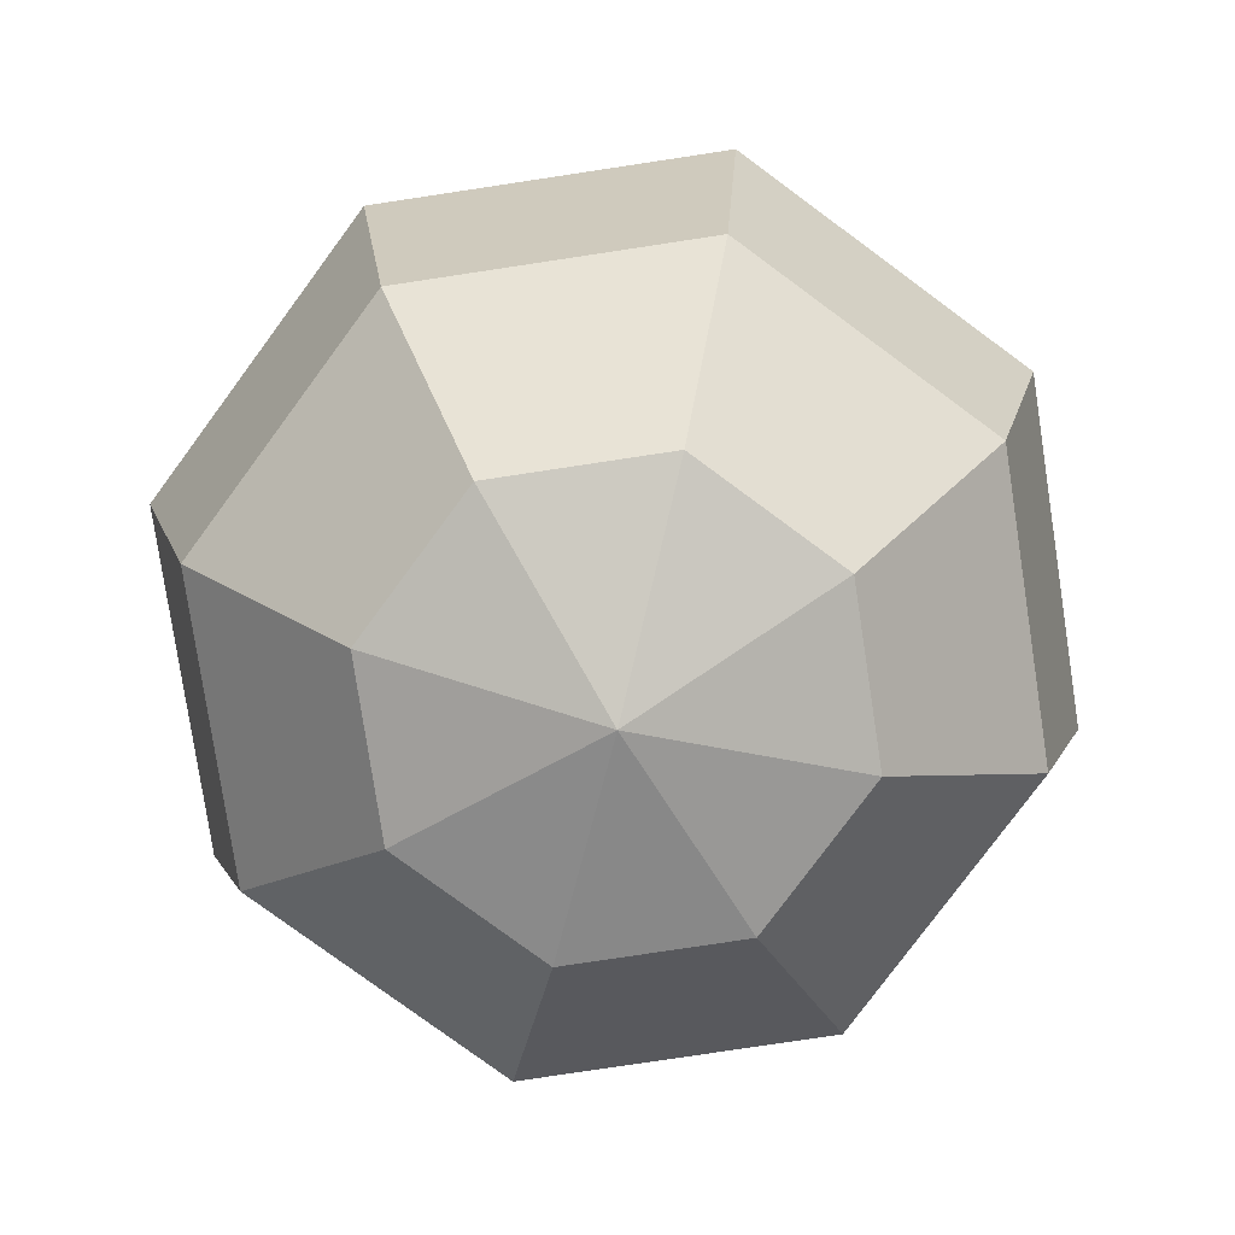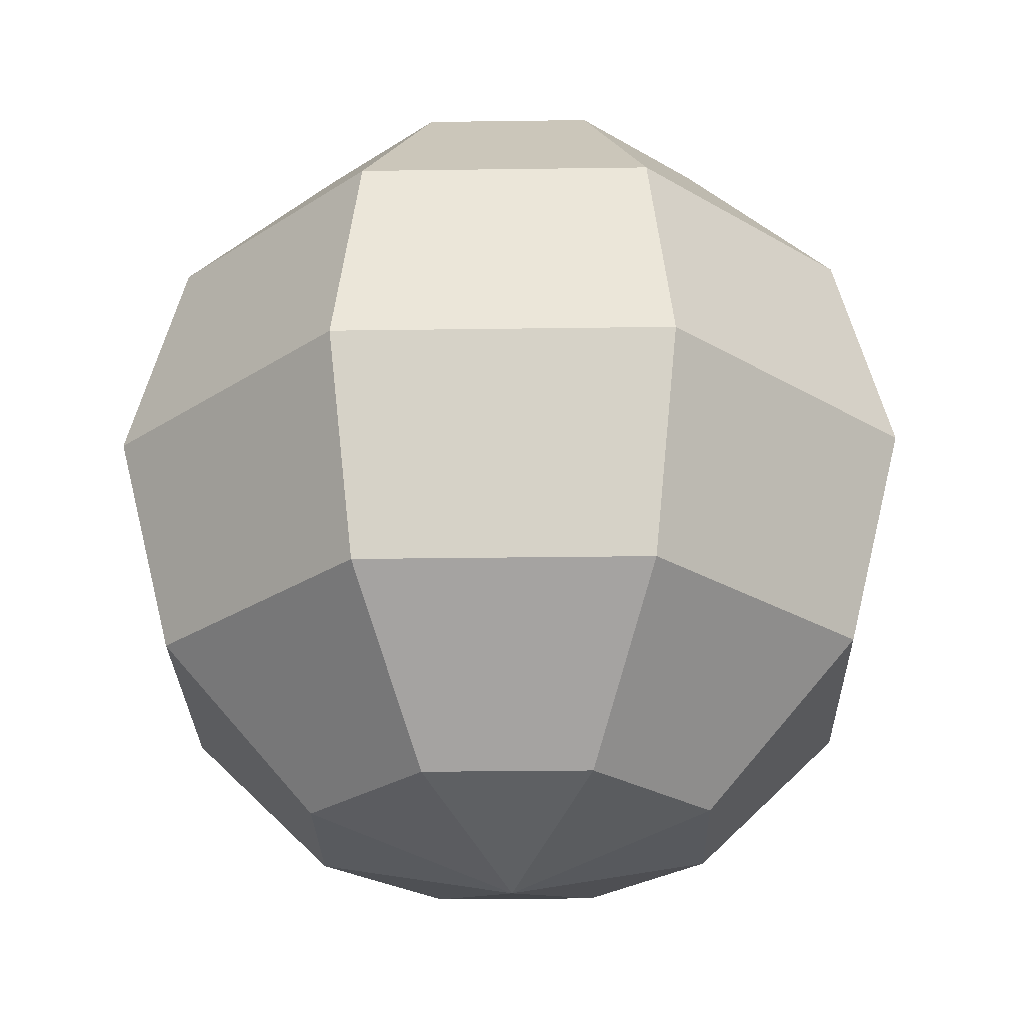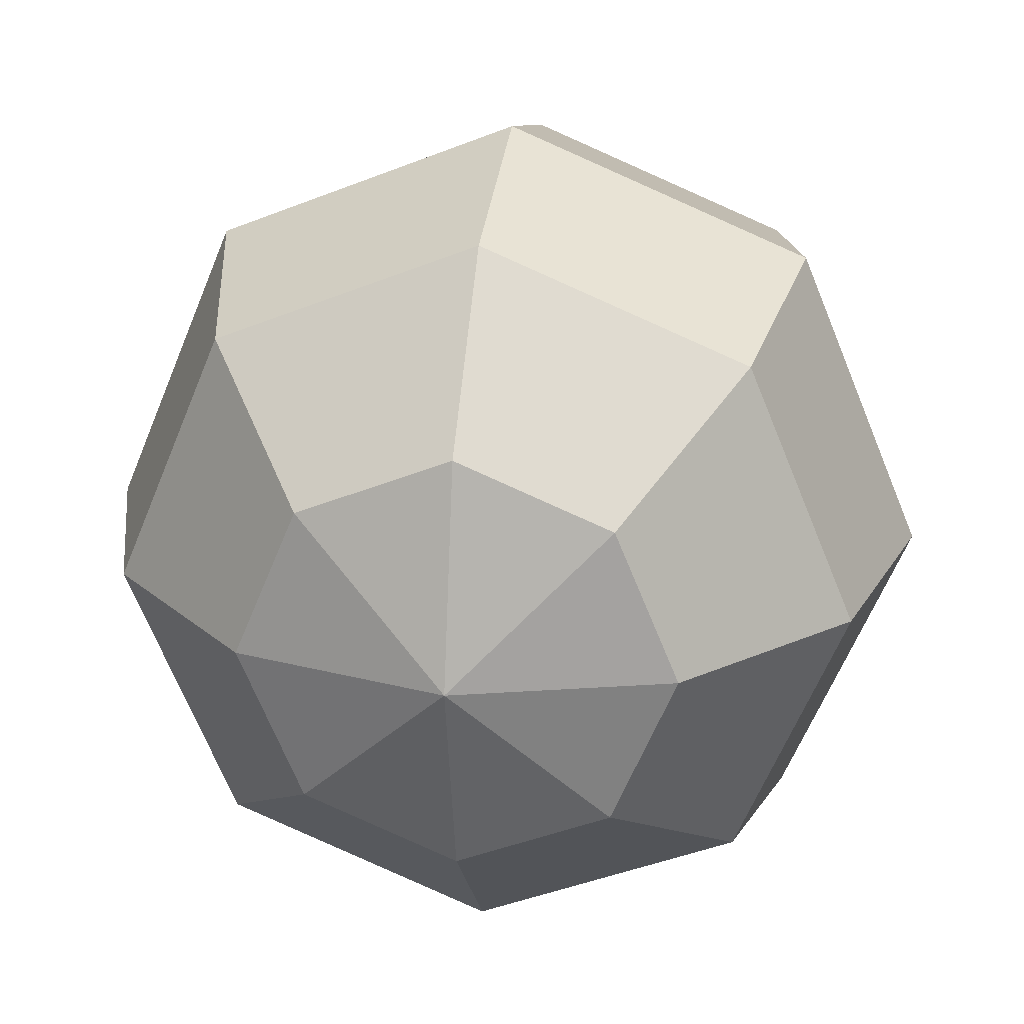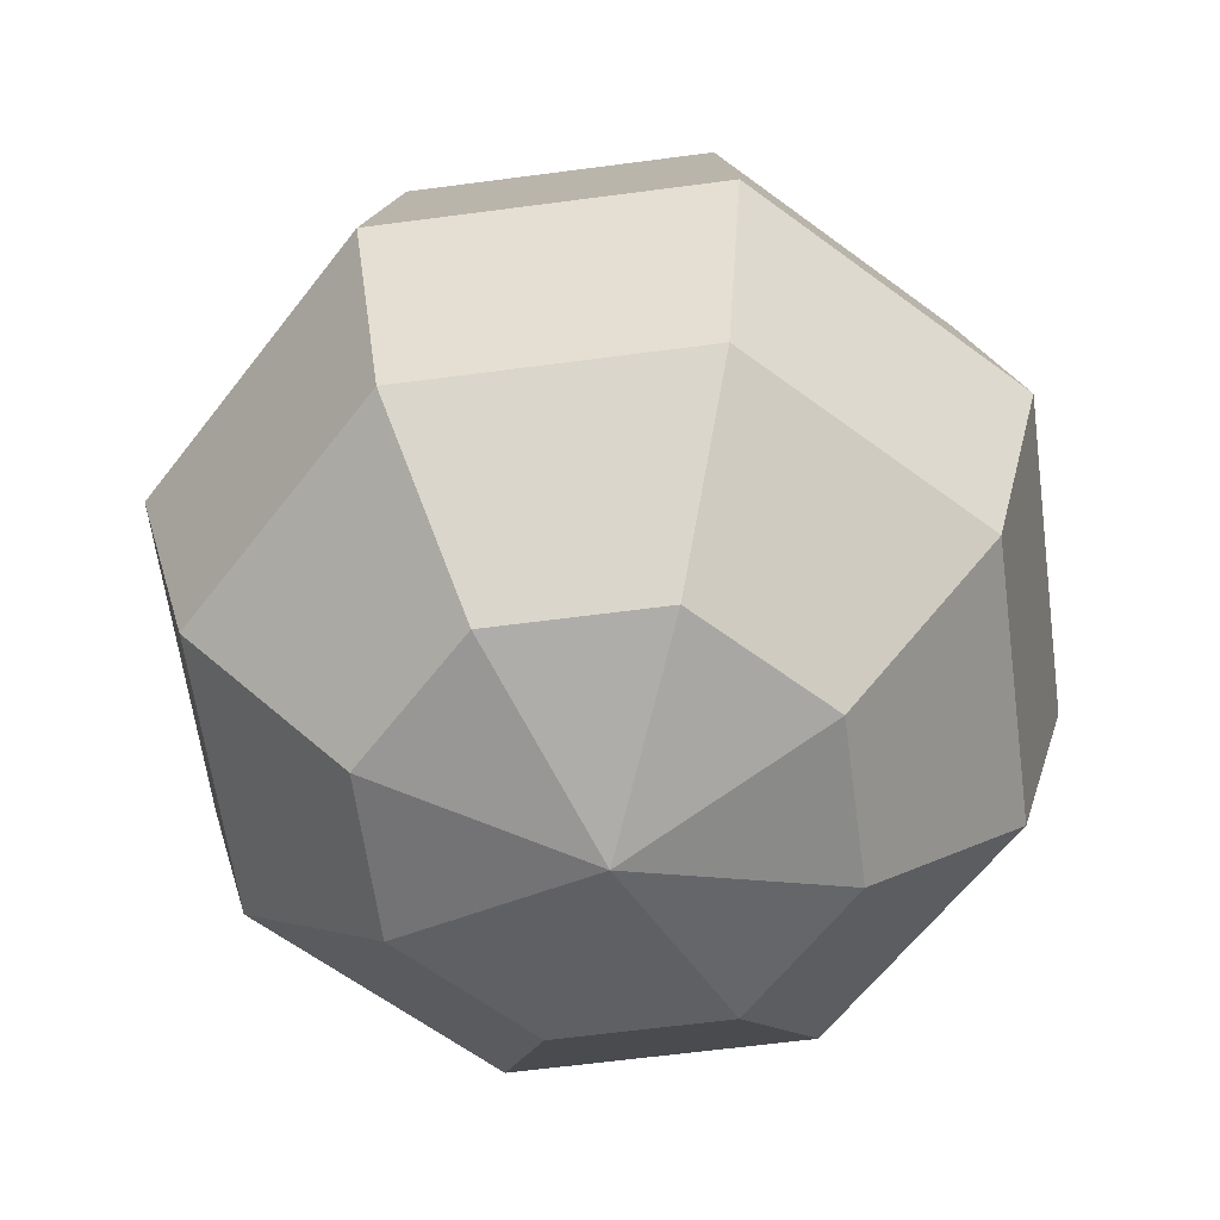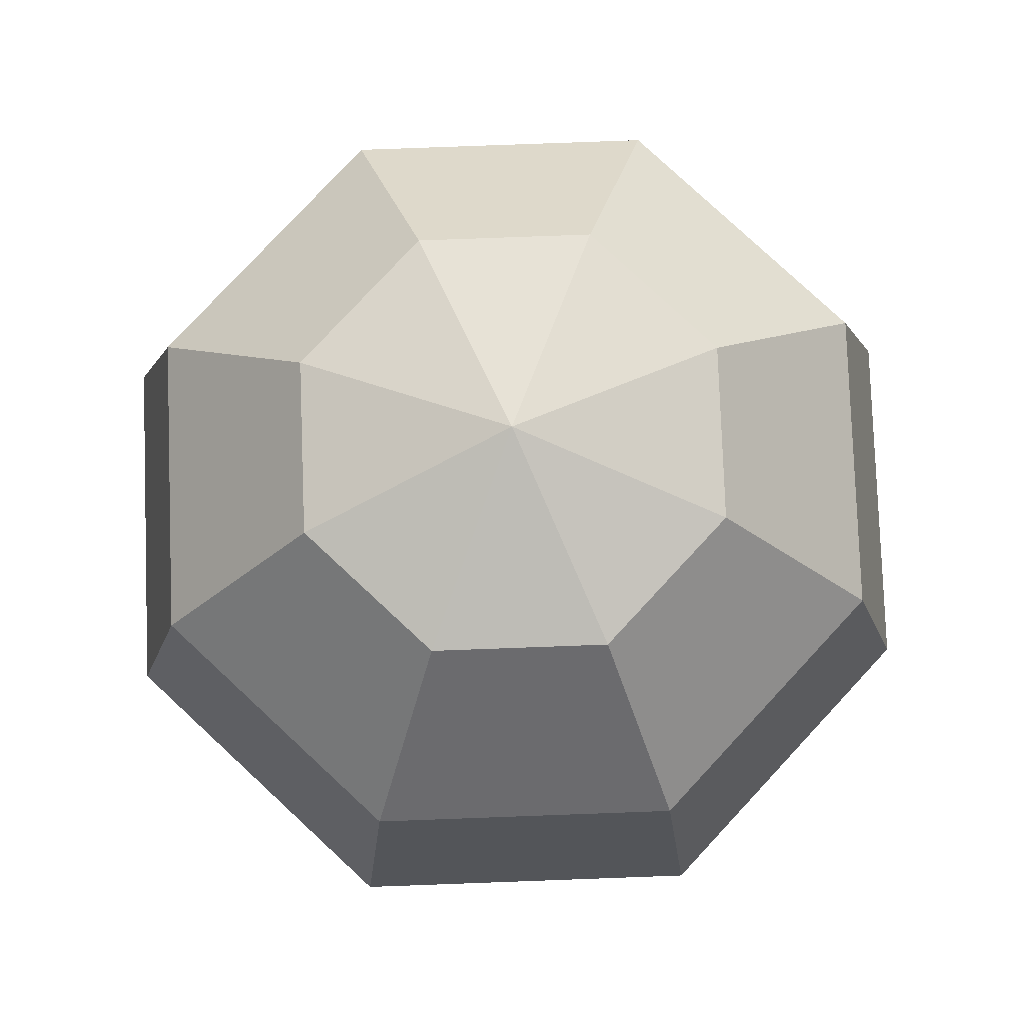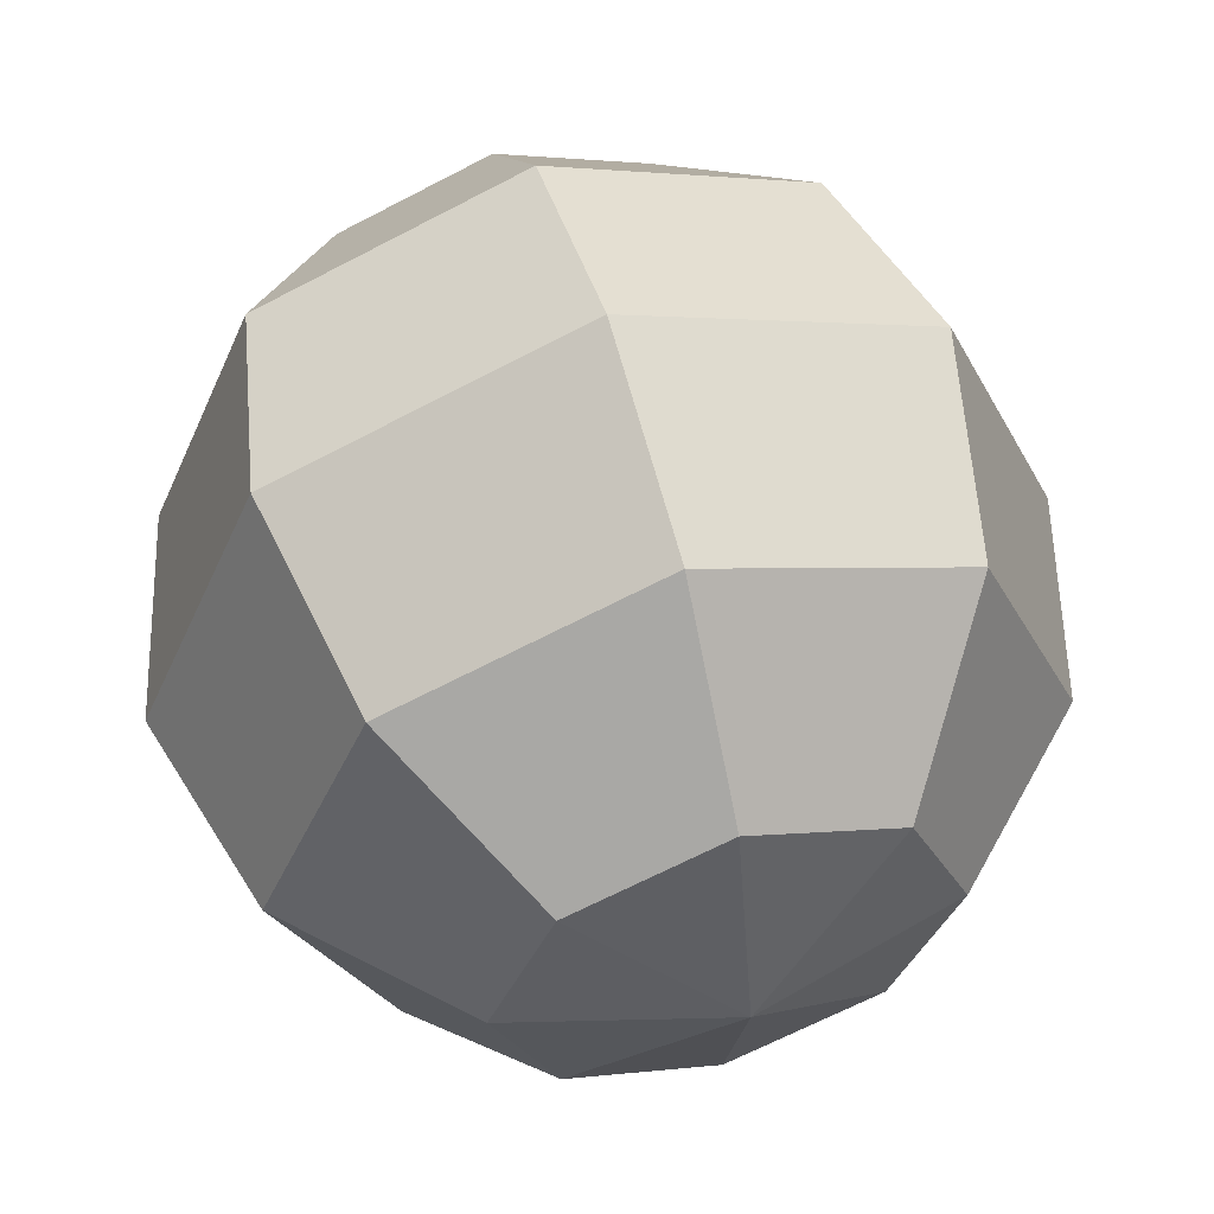
<metadata>
{"format":"obj","ext":"obj","renderer":"f3d","projection":"perspective","resolution":1024,"background":"white","views":[{"elev":-78.4,"azim":121.1,"up":"+Y"},{"elev":-26.0,"azim":113.8,"up":"+Y"},{"elev":23.9,"azim":8.5,"up":"+Z"},{"elev":-61.4,"azim":-14.8,"up":"+Y"},{"elev":79.4,"azim":-114.6,"up":"+Y"},{"elev":57.0,"azim":-16.4,"up":"+Z"}]}
</metadata>
<code>
v 0 0.866 -0.5
v 0 0.5 -0.866
v 0 -0 -1
v 0 -0.5 -0.866
v 0 -0.866 -0.5
v 0.3536 0.866 -0.3536
v 0.6124 0.5 -0.6124
v 0.7071 -0 -0.7071
v 0.6124 -0.5 -0.6124
v 0.3536 -0.866 -0.3536
v 0 -1 0
v 0.5 0.866 0
v 0.866 0.5 0
v 1 -0 0
v 0.866 -0.5 0
v 0.5 -0.866 0
v 0.3536 0.866 0.3536
v 0.6124 0.5 0.6124
v 0.7071 -0 0.7071
v 0.6124 -0.5 0.6124
v 0.3536 -0.866 0.3536
v -0 0.866 0.5
v 0 0.5 0.866
v 0 -0 1
v 0 -0.5 0.866
v 0 -0.866 0.5
v -0 1 0
v -0.3536 0.866 0.3536
v -0.6124 0.5 0.6124
v -0.7071 -0 0.7071
v -0.6124 -0.5 0.6124
v -0.3536 -0.866 0.3536
v -0.5 0.866 0
v -0.866 0.5 0
v -1 -0 0
v -0.866 -0.5 0
v -0.5 -0.866 0
v -0.3536 0.866 -0.3536
v -0.6124 0.5 -0.6124
v -0.7071 -0 -0.7071
v -0.6124 -0.5 -0.6124
v -0.3536 -0.866 -0.3536
f 11 5 10
f 3 9 4
f 1 7 2
f 4 10 5
f 2 8 3
f 1 27 6
f 6 13 7
f 9 16 10
f 7 14 8
f 6 27 12
f 11 10 16
f 8 15 9
f 15 21 16
f 14 18 19
f 12 27 17
f 11 16 21
f 14 20 15
f 12 18 13
f 20 26 21
f 18 24 19
f 17 27 22
f 11 21 26
f 19 25 20
f 17 23 18
f 25 32 26
f 23 30 24
f 22 27 28
f 11 26 32
f 25 30 31
f 23 28 29
f 31 37 32
f 29 35 30
f 28 27 33
f 11 32 37
f 31 35 36
f 28 34 29
f 35 39 40
f 33 27 38
f 11 37 42
f 35 41 36
f 33 39 34
f 36 42 37
f 38 27 1
f 11 42 5
f 40 4 41
f 39 1 2
f 42 4 5
f 40 2 3
f 3 8 9
f 1 6 7
f 4 9 10
f 2 7 8
f 6 12 13
f 9 15 16
f 7 13 14
f 8 14 15
f 15 20 21
f 14 13 18
f 14 19 20
f 12 17 18
f 20 25 26
f 18 23 24
f 19 24 25
f 17 22 23
f 25 31 32
f 23 29 30
f 25 24 30
f 23 22 28
f 31 36 37
f 29 34 35
f 31 30 35
f 28 33 34
f 35 34 39
f 35 40 41
f 33 38 39
f 36 41 42
f 40 3 4
f 39 38 1
f 42 41 4
f 40 39 2

</code>
